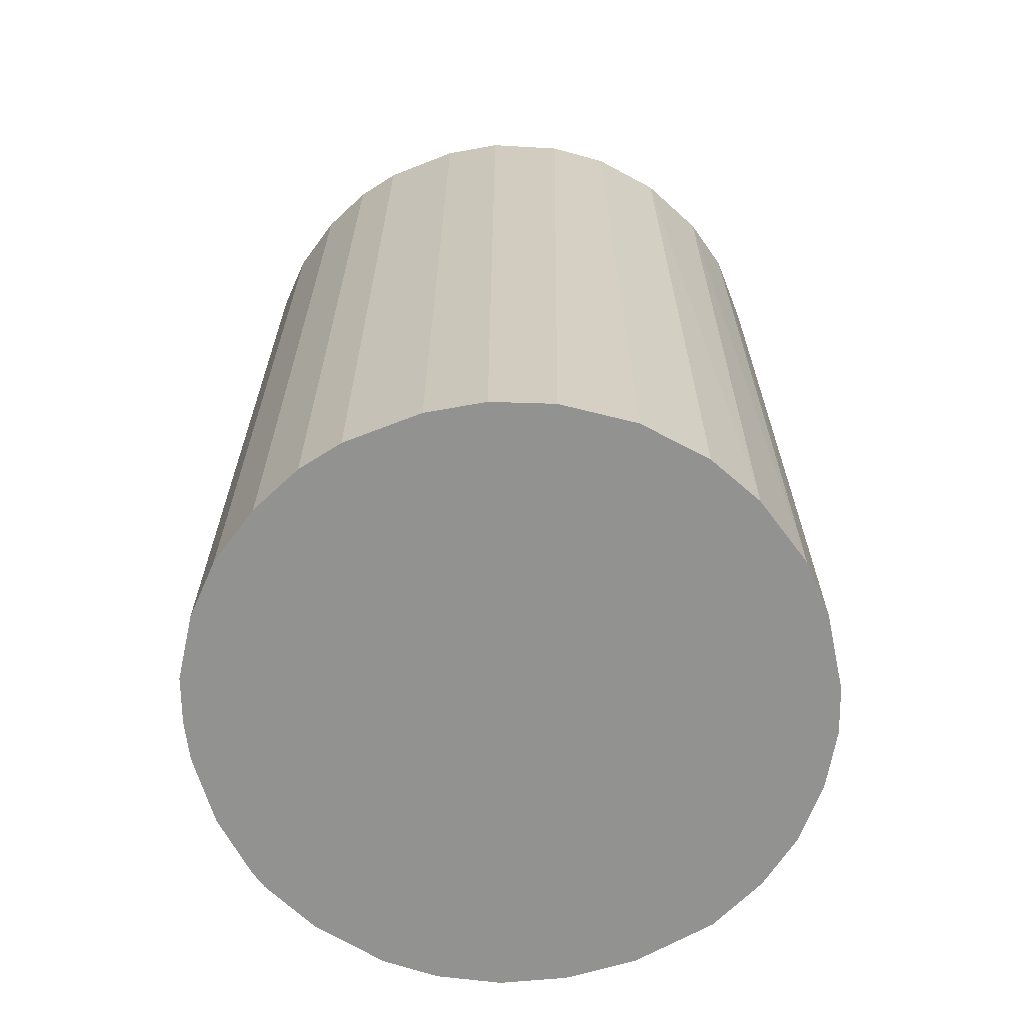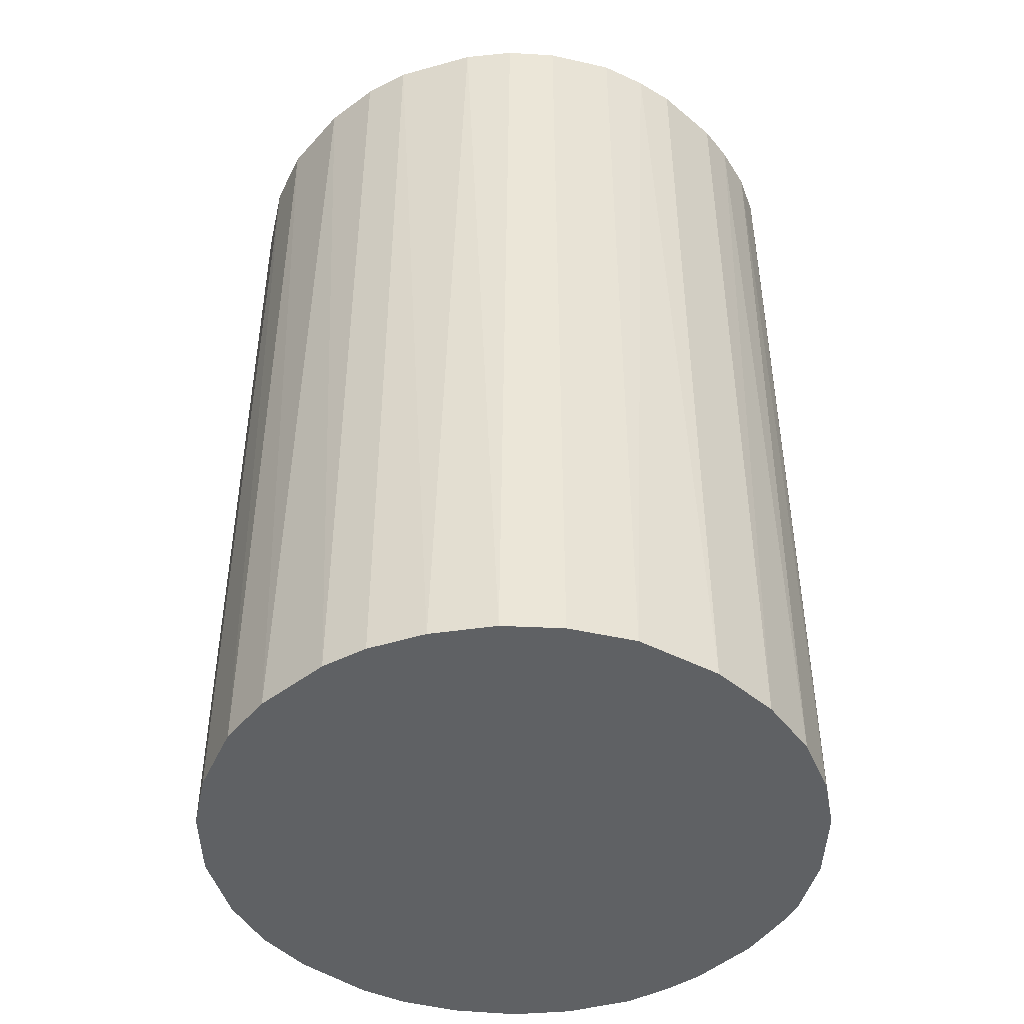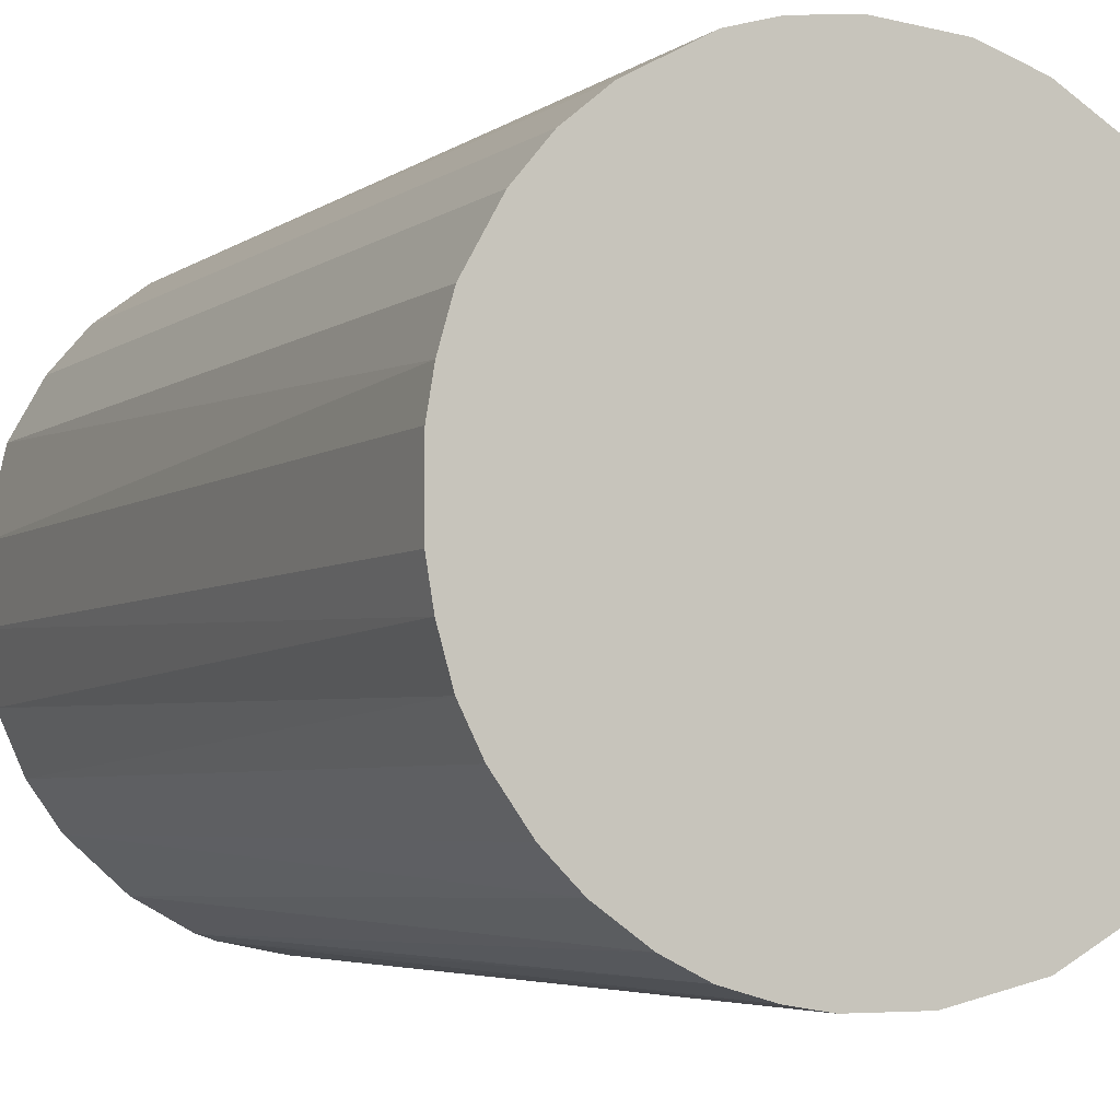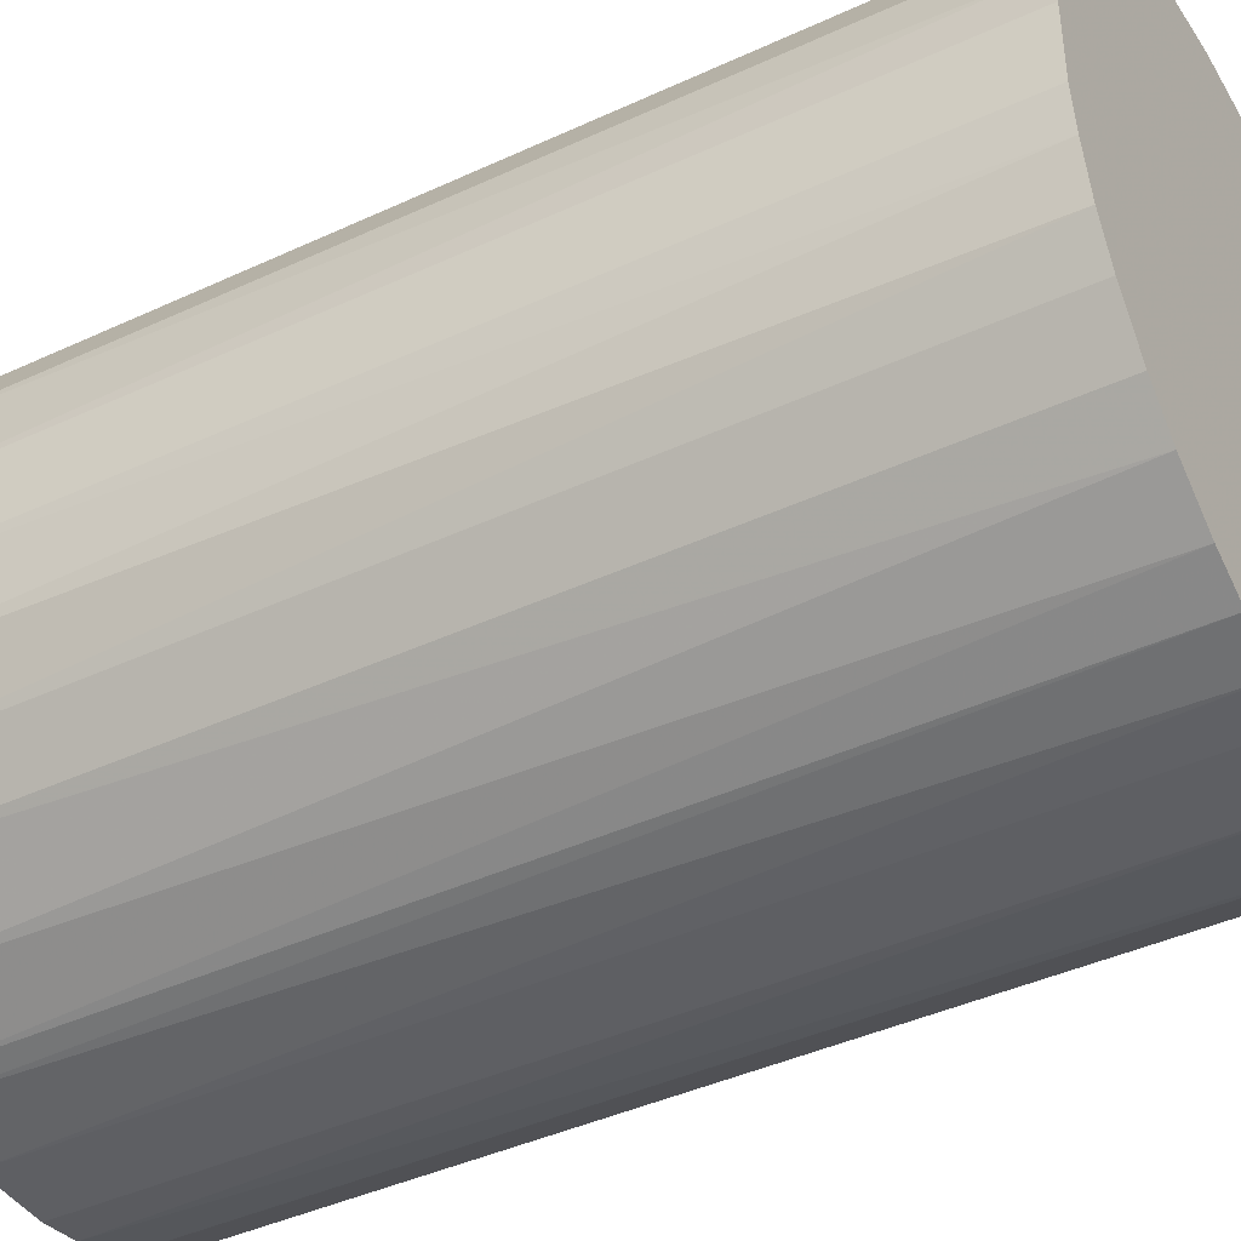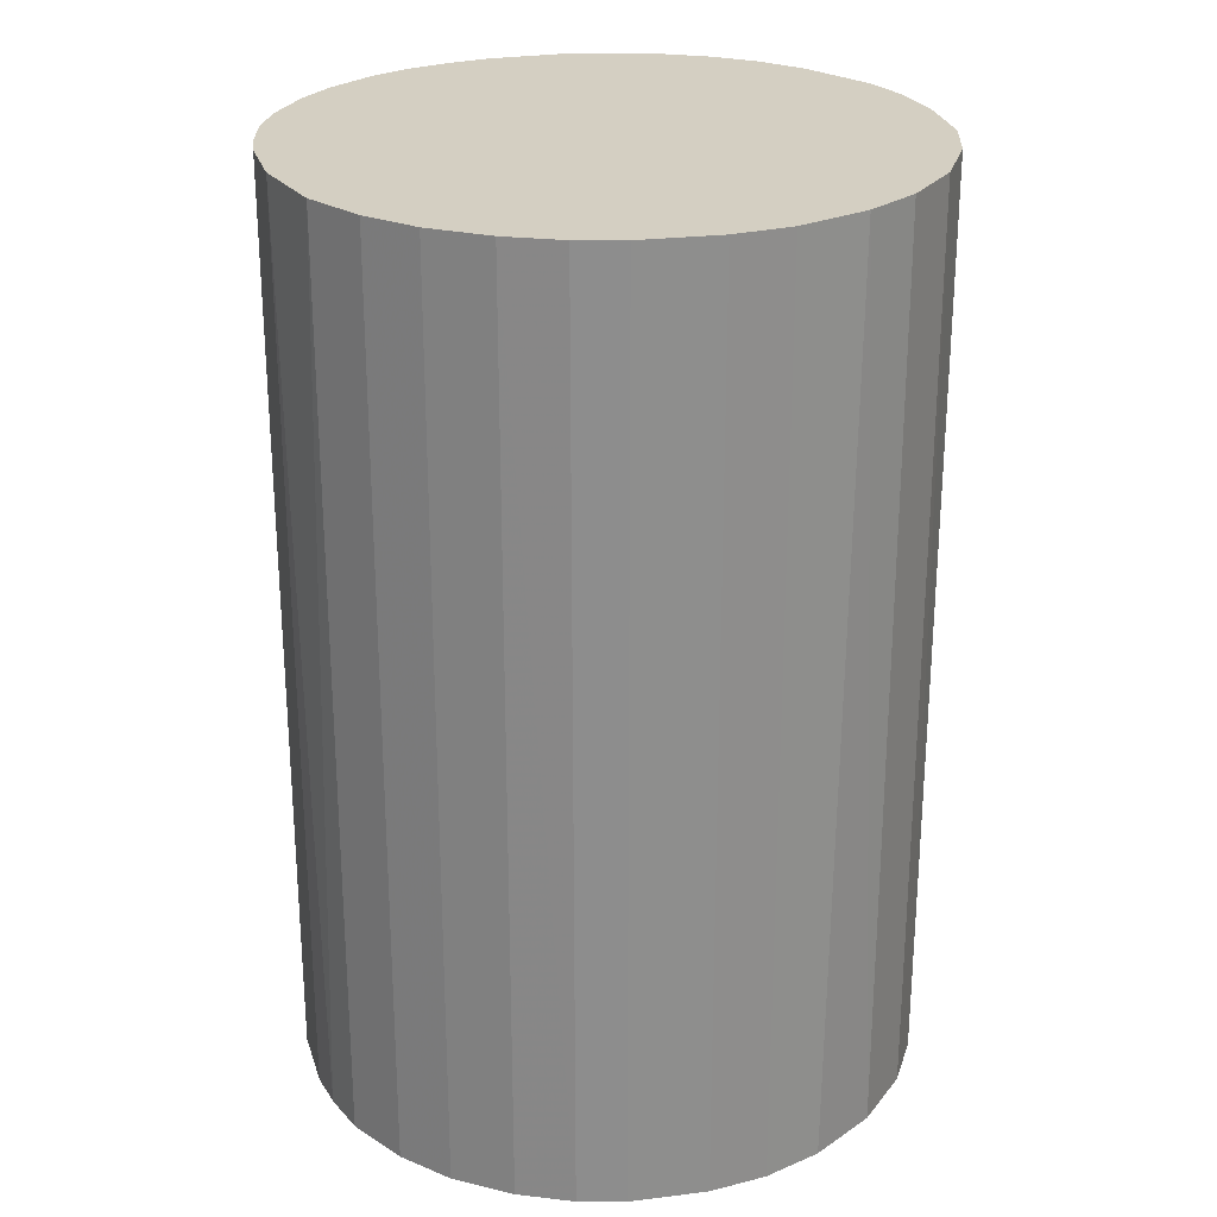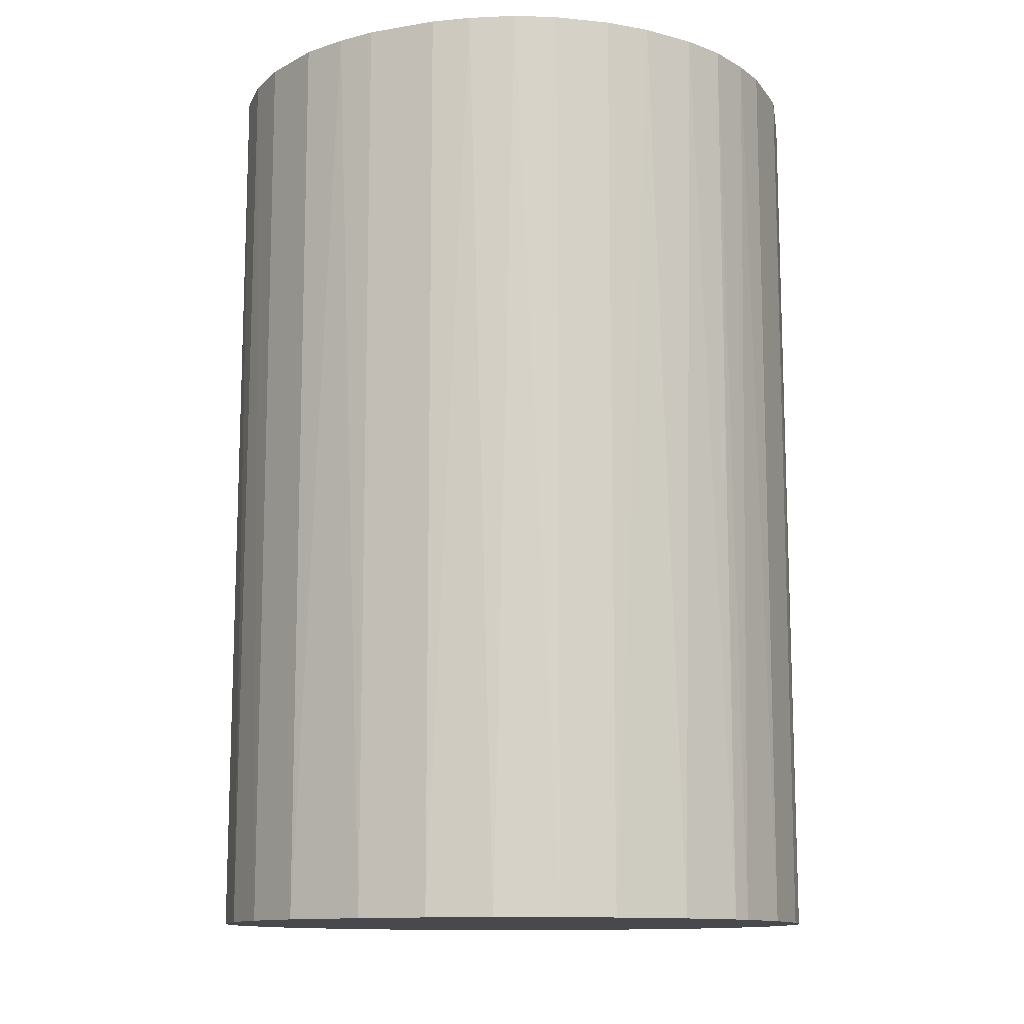
<metadata>
{"format":"obj","ext":"obj","renderer":"f3d","projection":"perspective","resolution":1024,"background":"white","views":[{"elev":-66.3,"azim":106.7,"up":"+Z"},{"elev":-45.5,"azim":-133.7,"up":"+Z"},{"elev":-4.4,"azim":-25.7,"up":"+Y"},{"elev":-41.9,"azim":-60.8,"up":"+Y"},{"elev":25.4,"azim":74.1,"up":"+Z"},{"elev":-12.1,"azim":-67.9,"up":"+Z"}]}
</metadata>
<code>
o convex_0
v -0.02507 -0.002808 -0.03762
v 0.02527 0.000897 0.03762
v 0.02474 0.005666 0.03762
v 0.02474 0.005666 -0.03762
v 0.006194 -0.02453 -0.03762
v -0.01658 -0.01924 0.03762
v -0.009165 0.02368 0.03762
v 0.005666 0.02474 -0.03762
v 0.01467 -0.02082 0.03762
v -0.02453 0.006194 0.03762
v -0.01764 0.01838 -0.03762
v 0.01573 0.01997 0.03762
v 0.02156 -0.0134 -0.03762
v -0.01447 -0.02082 -0.03762
v -0.002808 -0.02507 0.03762
v 0.01997 0.01573 -0.03762
v -0.02347 -0.009697 0.03762
v 0.005666 0.02474 0.03762
v -0.005459 0.02474 -0.03762
v 0.02368 -0.009165 0.03762
v -0.01818 0.01785 0.03762
v -0.02347 0.009904 -0.03762
v -0.02188 -0.01287 -0.03762
v 0.02474 -0.005459 -0.03762
v -0.008105 -0.024 -0.03762
v 0.01467 -0.02082 -0.03762
v 0.009904 -0.02347 0.03762
v 0.02262 0.0115 0.03762
v 0.01149 0.02262 -0.03762
v -0.009697 -0.02347 0.03762
v -0.00069 0.02527 0.03762
v 0.01838 -0.01764 0.03762
v -0.02507 -0.002808 0.03762
v -0.01341 0.02156 -0.03762
v -0.02082 0.01467 0.03762
v -0.002808 -0.02507 -0.03762
v 0.003016 -0.02507 0.03762
v -0.02507 0.003016 -0.03762
v -0.01924 -0.01658 0.03762
v -0.01924 -0.01658 -0.03762
v 0.01044 0.02315 0.03762
v 0.02315 0.01043 -0.03762
v -0.024 -0.008105 -0.03762
v 0.000897 0.02527 -0.03762
v 0.01997 0.01573 0.03762
v 0.01573 0.01997 -0.03762
v -0.01499 0.0205 0.03762
v 0.02527 0.000897 -0.03762
v -0.02082 0.01467 -0.03762
v 0.01838 -0.01764 -0.03762
v -0.02347 0.009904 0.03762
v 0.009904 -0.02347 -0.03762
v 0.02474 -0.005459 0.03762
v 0.02156 -0.01341 0.03762
v 0.02368 -0.009165 -0.03762
v -0.009165 0.02368 -0.03762
v -0.005459 0.02474 0.03762
v 0.003016 -0.02507 -0.03762
v -0.02507 0.003016 0.03762
v -0.02188 -0.01287 0.03762
v -0.01287 -0.02188 0.03762
v -0.009697 -0.02347 -0.03762
v -0.005986 -0.02453 0.03762
v -0.02453 -0.005986 0.03762
f 43 17 64
f 3 2 4
f 1 4 5
f 2 3 6
f 6 3 7
f 4 1 8
f 2 6 9
f 6 7 10
f 8 1 11
f 7 3 12
f 5 4 13
f 1 5 14
f 9 6 15
f 4 8 16
f 6 10 17
f 7 12 18
f 8 11 19
f 2 9 20
f 10 7 21
f 11 1 22
f 1 14 23
f 13 4 24
f 14 5 25
f 5 13 26
f 9 15 27
f 26 9 27
f 12 3 28
f 16 8 29
f 15 6 30
f 7 18 31
f 20 9 32
f 9 26 32
f 17 10 33
f 19 11 34
f 10 21 35
f 25 5 36
f 5 27 37
f 27 15 37
f 15 36 37
f 22 1 38
f 10 22 38
f 1 33 38
f 6 17 39
f 39 23 40
f 14 6 40
f 23 14 40
f 6 39 40
f 8 18 41
f 18 12 41
f 29 8 41
f 12 29 41
f 3 4 42
f 4 16 42
f 28 3 42
f 16 28 42
f 1 23 43
f 23 17 43
f 18 8 44
f 8 19 44
f 31 18 44
f 19 31 44
f 16 12 45
f 12 28 45
f 28 16 45
f 12 16 46
f 16 29 46
f 29 12 46
f 21 7 47
f 11 21 47
f 7 34 47
f 34 11 47
f 4 2 48
f 2 24 48
f 24 4 48
f 21 11 49
f 11 22 49
f 35 21 49
f 22 35 49
f 26 13 50
f 32 26 50
f 22 10 51
f 10 35 51
f 35 22 51
f 5 26 52
f 27 5 52
f 26 27 52
f 2 20 53
f 24 2 53
f 20 24 53
f 20 32 54
f 50 13 54
f 32 50 54
f 13 24 55
f 24 20 55
f 54 13 55
f 20 54 55
f 7 19 56
f 34 7 56
f 19 34 56
f 19 7 57
f 7 31 57
f 31 19 57
f 36 5 58
f 5 37 58
f 37 36 58
f 33 10 59
f 10 38 59
f 38 33 59
f 17 23 60
f 39 17 60
f 23 39 60
f 6 14 61
f 30 6 61
f 30 61 62
f 14 25 62
f 25 30 62
f 61 14 62
f 15 30 63
f 30 25 63
f 36 15 63
f 25 36 63
f 33 1 64
f 17 33 64
f 1 43 64

</code>
